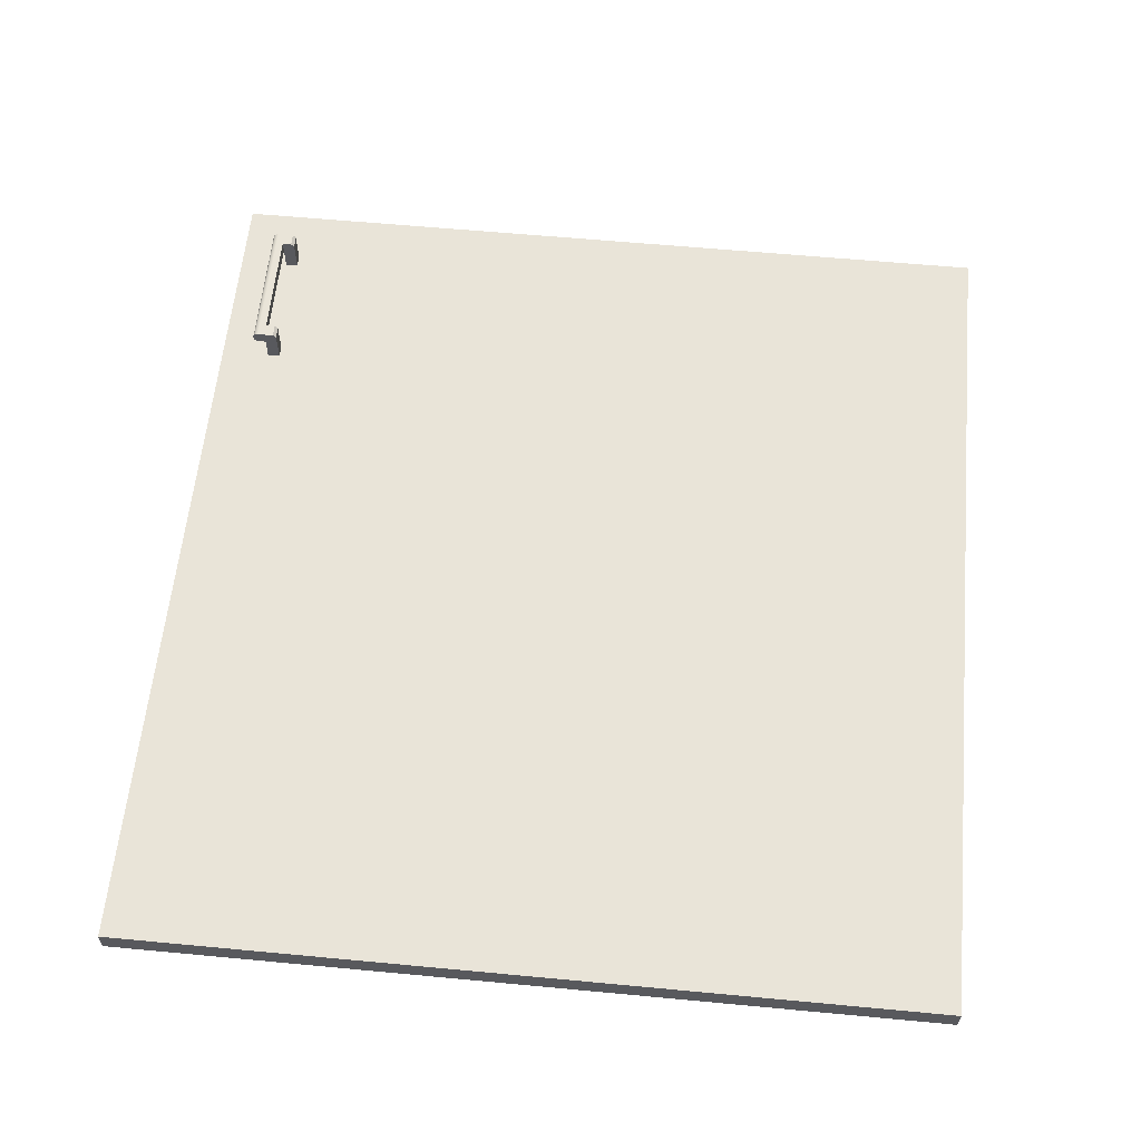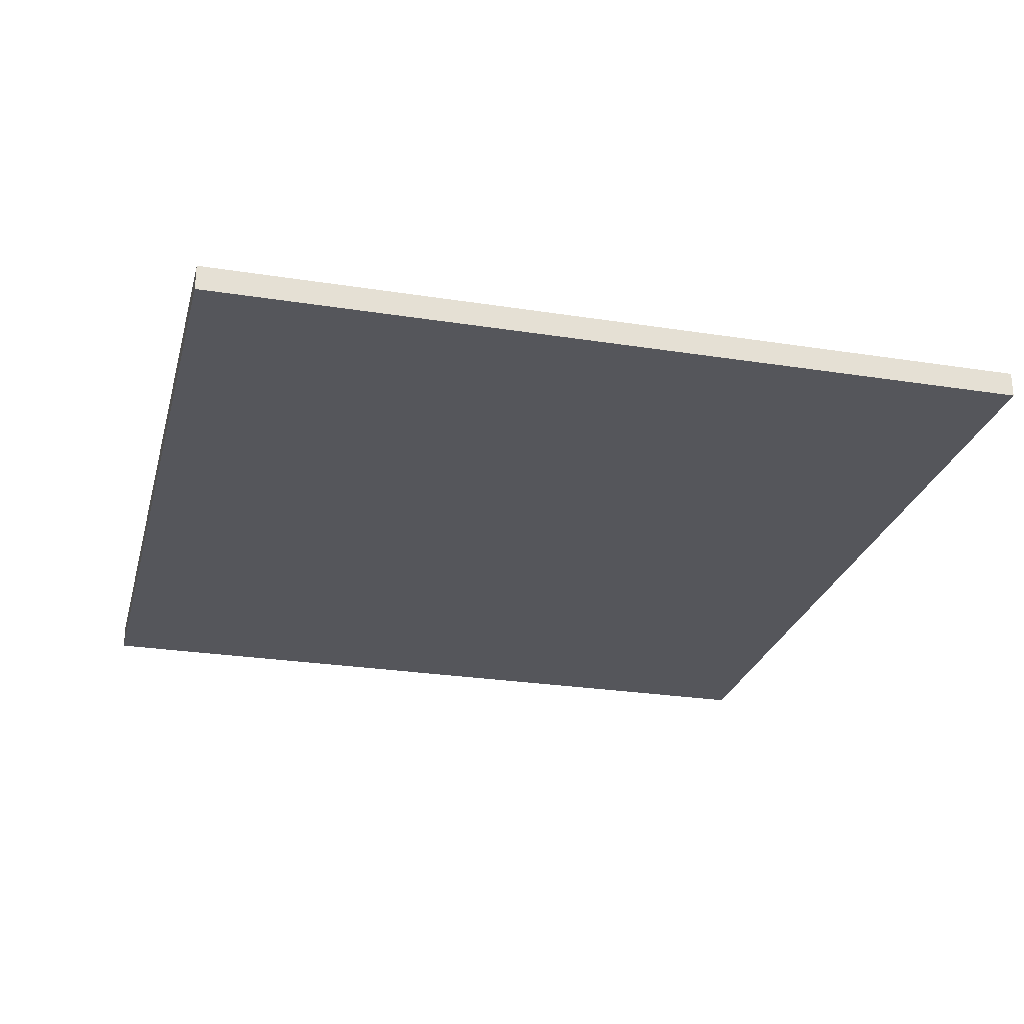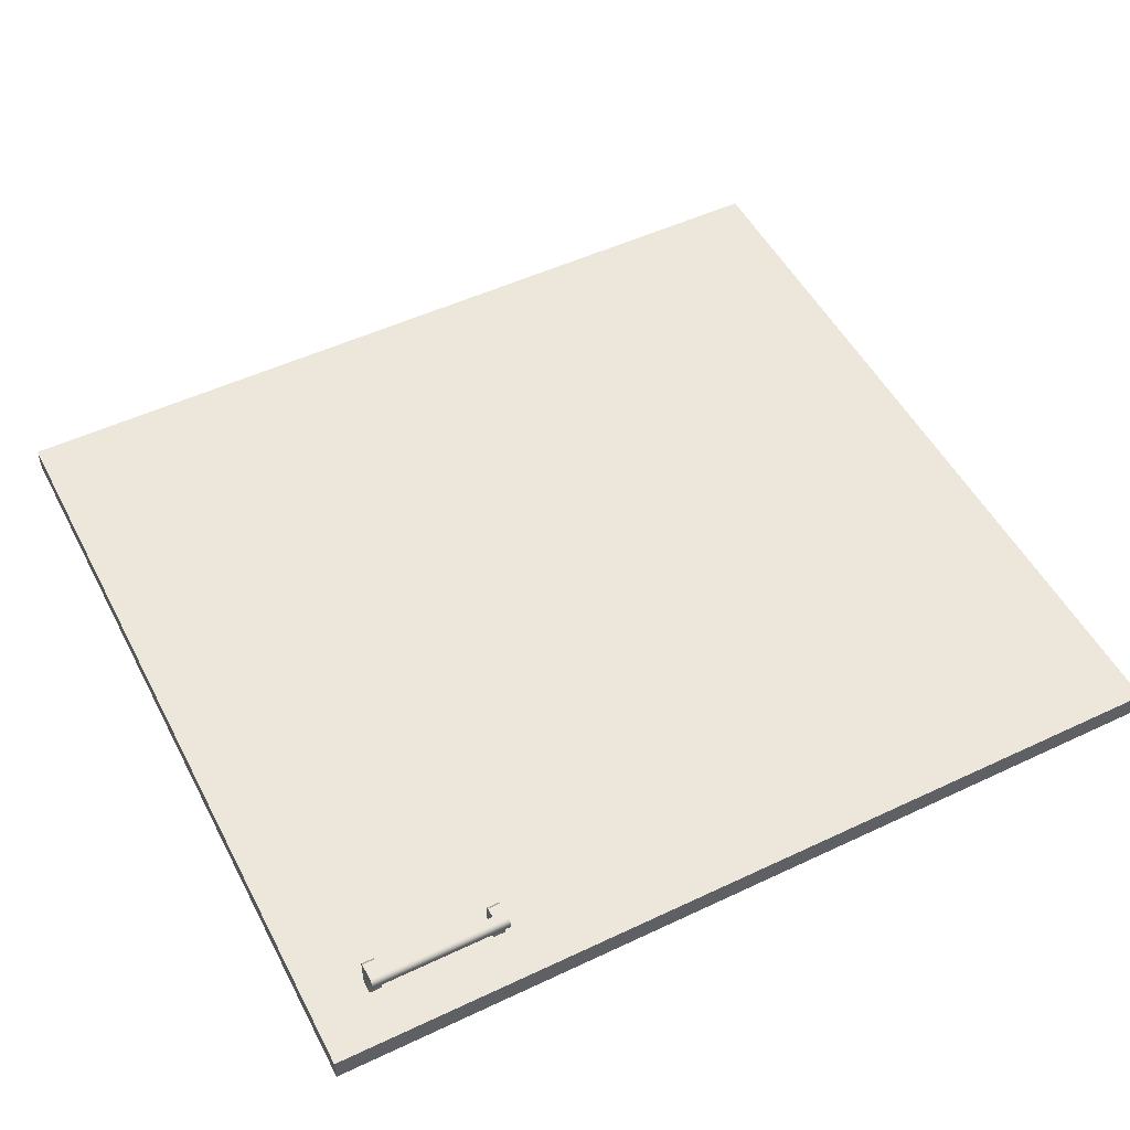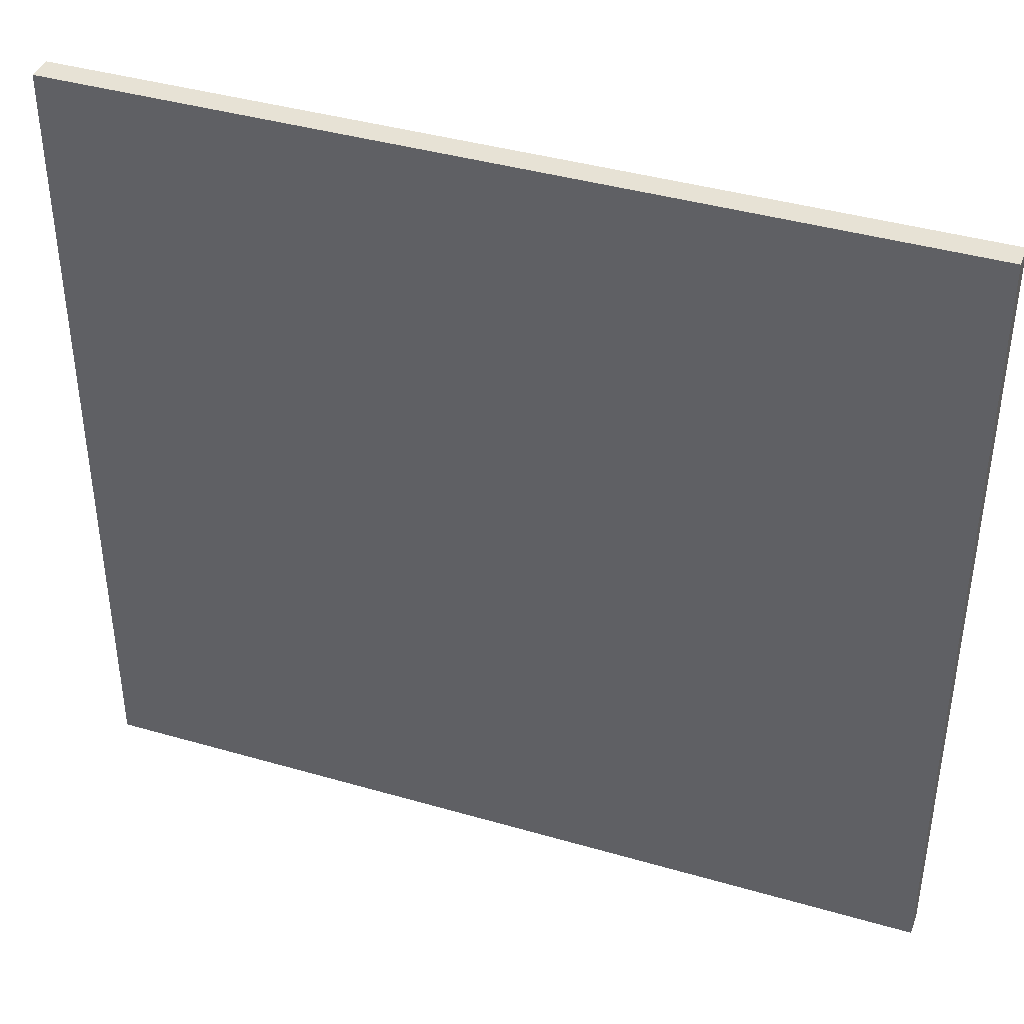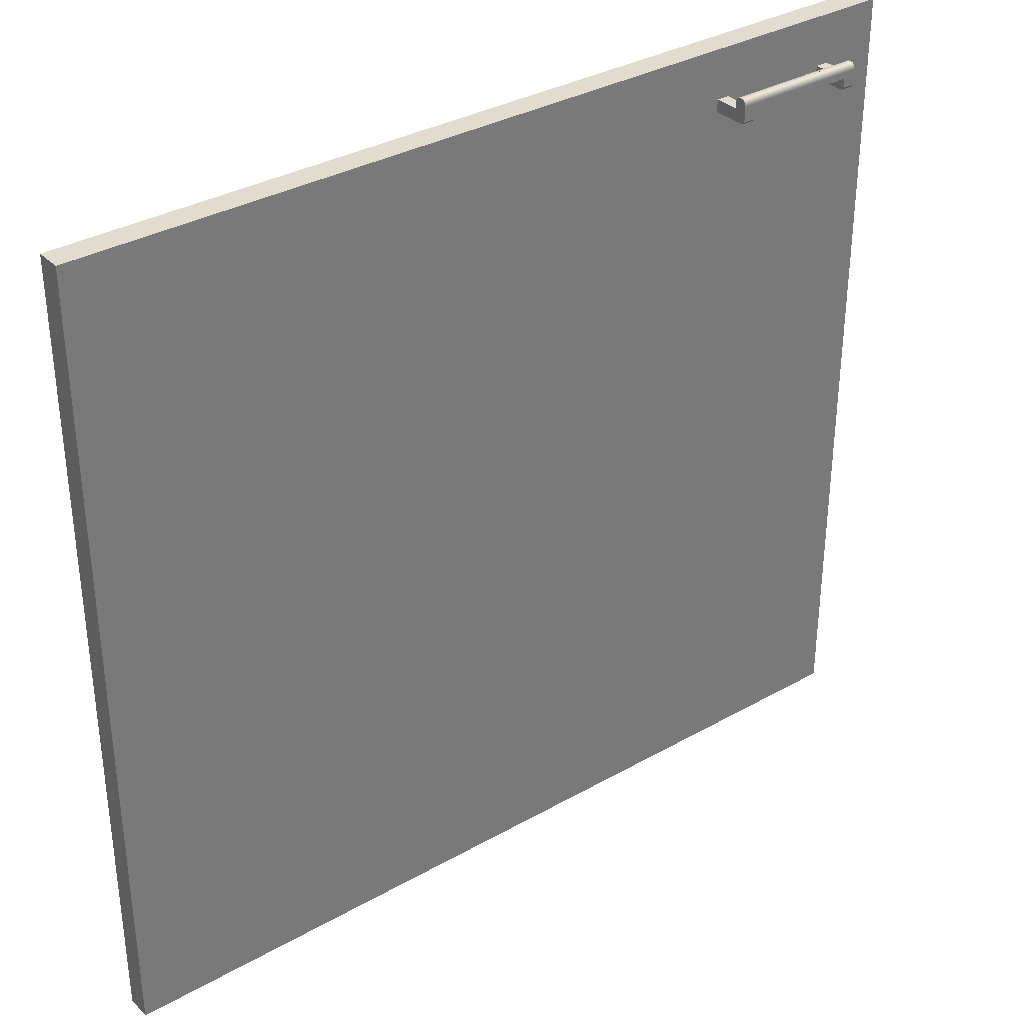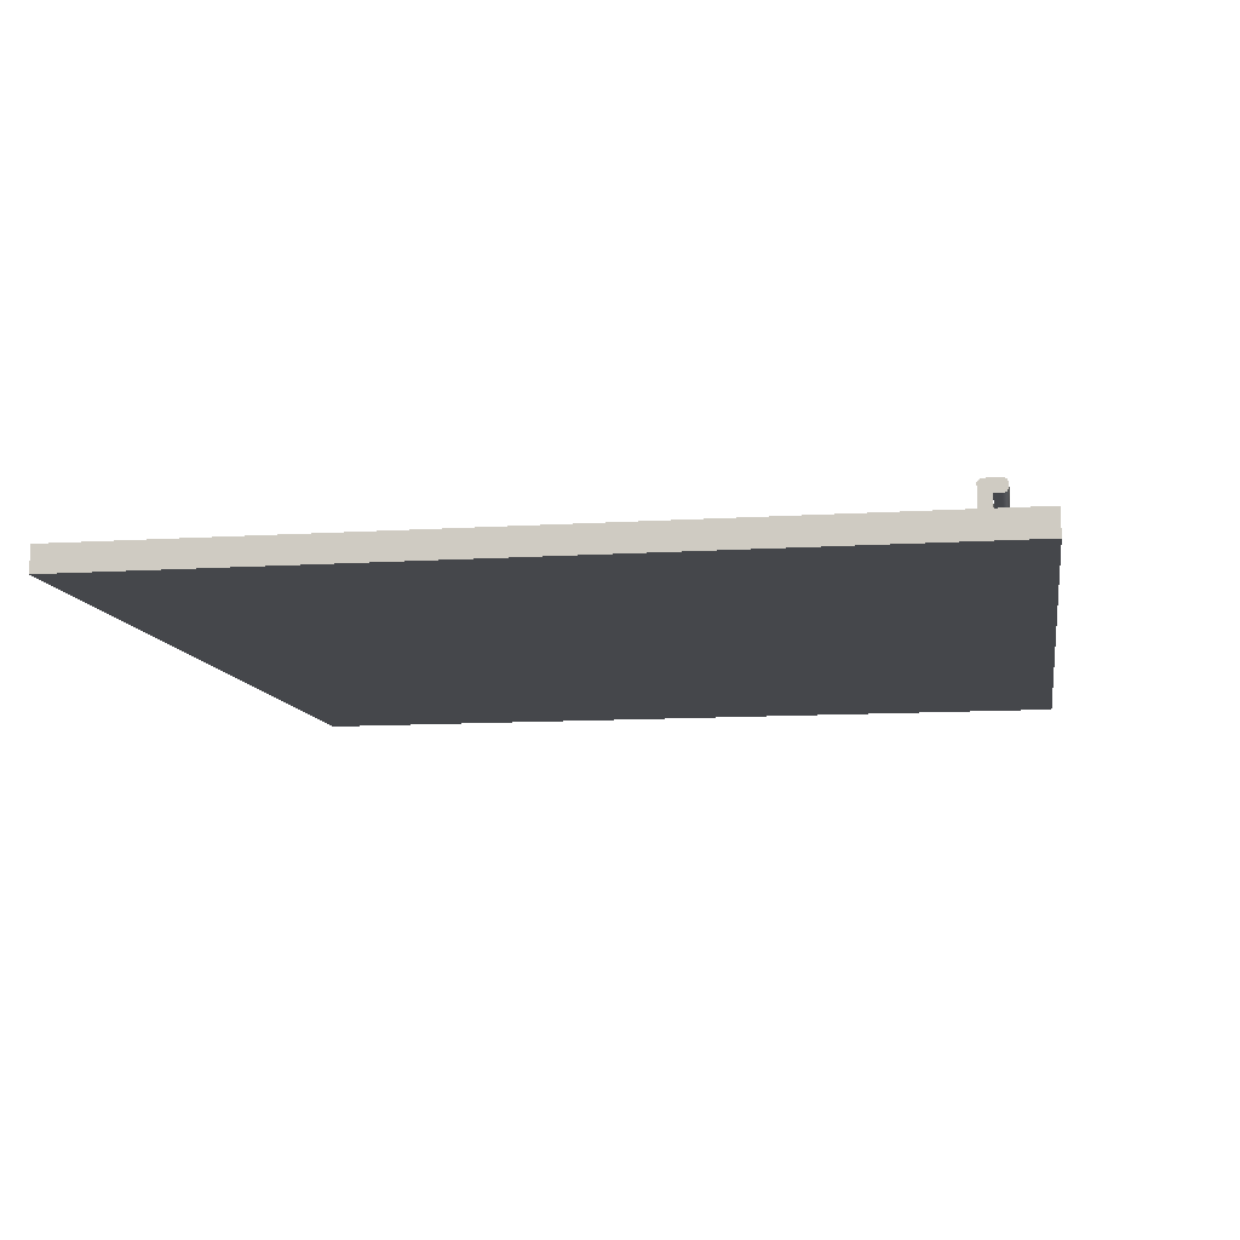
<metadata>
{"format":"obj","ext":"obj","renderer":"f3d","projection":"perspective","resolution":1024,"background":"white","views":[{"elev":59.8,"azim":-84.5,"up":"+Z"},{"elev":-26.2,"azim":-104.0,"up":"+Z"},{"elev":51.4,"azim":152.9,"up":"+Z"},{"elev":40.4,"azim":-160.4,"up":"+Y"},{"elev":34.2,"azim":-37.4,"up":"+Y"},{"elev":-10.6,"azim":99.4,"up":"+Z"}]}
</metadata>
<code>
o HandleDL
v 65.5 29.5 4.5
v 65.5 29.5 4.5
v 54.5 29.5 4.5
v 54.5 29.5 4.5
v 54.5 29.5 4.467
v 65.5 29.5 4.467
v 65.5 29.5 4.533
v 54.5 29.5 4.533
v 54.5 29 4
v 54.5 29.03 4.001
v 54.5 29.06 4.002
v 54.5 29.09 4.005
v 54.5 29.12 4.009
v 54.5 29.15 4.014
v 54.5 29.18 4.02
v 54.5 29.21 4.027
v 54.5 29.23 4.036
v 54.5 29.25 4.045
v 54.5 29.28 4.056
v 54.5 29.3 4.067
v 54.5 29.32 4.08
v 54.5 29.34 4.094
v 54.5 29.36 4.109
v 54.5 29.37 4.125
v 54.5 29.39 4.142
v 54.5 29.41 4.161
v 54.5 29.42 4.18
v 54.5 29.43 4.201
v 54.5 29.44 4.222
v 54.5 29.45 4.245
v 54.5 29.46 4.269
v 54.5 29.47 4.294
v 54.5 29.48 4.32
v 54.5 29.49 4.347
v 54.5 29.49 4.376
v 54.5 29.49 4.405
v 54.5 29.5 4.436
v 54.5 29.5 4.564
v 54.5 29.49 4.595
v 54.5 29.49 4.624
v 54.5 29.49 4.653
v 54.5 29.48 4.68
v 54.5 29.47 4.706
v 54.5 29.46 4.731
v 54.5 29.45 4.755
v 54.5 29.44 4.778
v 54.5 29.43 4.799
v 54.5 29.42 4.82
v 54.5 29.41 4.839
v 54.5 29.39 4.858
v 54.5 29.37 4.875
v 54.5 29.36 4.891
v 54.5 29.34 4.906
v 54.5 29.32 4.92
v 54.5 29.3 4.933
v 54.5 29.28 4.944
v 54.5 29.25 4.955
v 54.5 29.23 4.964
v 54.5 29.21 4.973
v 54.5 29.18 4.98
v 54.5 29.15 4.986
v 54.5 29.12 4.991
v 54.5 29.09 4.995
v 54.5 29.06 4.998
v 54.5 29.03 4.999
v 54.5 29 5
v 54.5 28.5 5
v 54.5 28.5 4
v 65.5 29 5
v 65.5 29.03 4.999
v 65.5 29.06 4.998
v 65.5 29.09 4.995
v 65.5 29.12 4.991
v 65.5 29.15 4.986
v 65.5 29.18 4.98
v 65.5 29.21 4.973
v 65.5 29.23 4.964
v 65.5 29.25 4.955
v 65.5 29.28 4.944
v 65.5 29.3 4.933
v 65.5 29.32 4.92
v 65.5 29.34 4.906
v 65.5 29.36 4.891
v 65.5 29.37 4.875
v 65.5 29.39 4.858
v 65.5 29.41 4.839
v 65.5 29.42 4.82
v 65.5 29.43 4.799
v 65.5 29.44 4.778
v 65.5 29.45 4.755
v 65.5 29.46 4.731
v 65.5 29.47 4.706
v 65.5 29.48 4.68
v 65.5 29.49 4.653
v 65.5 29.49 4.624
v 65.5 29.49 4.595
v 65.5 29.5 4.564
v 65.5 29.5 4.436
v 65.5 29.49 4.405
v 65.5 29.49 4.376
v 65.5 29.49 4.347
v 65.5 29.48 4.32
v 65.5 29.47 4.294
v 65.5 29.46 4.269
v 65.5 29.45 4.245
v 65.5 29.44 4.222
v 65.5 29.43 4.201
v 65.5 29.42 4.18
v 65.5 29.41 4.161
v 65.5 29.39 4.142
v 65.5 29.37 4.125
v 65.5 29.36 4.109
v 65.5 29.34 4.094
v 65.5 29.32 4.08
v 65.5 29.3 4.067
v 65.5 29.28 4.056
v 65.5 29.25 4.045
v 65.5 29.23 4.036
v 65.5 29.21 4.027
v 65.5 29.18 4.02
v 65.5 29.15 4.014
v 65.5 29.12 4.009
v 65.5 29.09 4.005
v 65.5 29.06 4.002
v 65.5 29.03 4.001
v 65.5 29 4
v 65.5 28.5 4
v 65.5 28.5 5
v 55.5 27.5 2
v 55.5 28.5 2
v 54.5 28.5 2
v 54.5 27.5 2
v 54.5 27.5 4.75
v 55.5 27.5 4.75
v 55.5 27.75 5
v 55.5 28.5 5
v 54.5 28.5 5
v 54.5 27.75 5
v 65.5 27.5 2
v 65.5 28.5 2
v 64.5 28.5 2
v 64.5 27.5 2
v 64.5 27.5 4.75
v 65.5 27.5 4.75
v 65.5 27.75 5
v 65.5 28.5 5
v 64.5 28.5 5
v 64.5 27.75 5
f 2 4 3
f 4 2 1
f 4 6 5
f 6 4 1
f 7 1 2
f 2 8 7
f 8 2 3
f 9 11 10
f 11 13 12
f 9 13 11
f 13 15 14
f 15 17 16
f 13 17 15
f 9 17 13
f 17 19 18
f 19 21 20
f 17 21 19
f 21 23 22
f 23 25 24
f 21 25 23
f 17 25 21
f 9 25 17
f 25 27 26
f 27 29 28
f 25 29 27
f 29 31 30
f 31 33 32
f 29 33 31
f 25 33 29
f 33 35 34
f 35 37 36
f 33 37 35
f 37 4 5
f 33 4 37
f 25 4 33
f 9 4 25
f 9 3 4
f 3 38 8
f 38 40 39
f 3 40 38
f 40 42 41
f 42 44 43
f 40 44 42
f 3 44 40
f 44 46 45
f 46 48 47
f 44 48 46
f 48 50 49
f 50 52 51
f 48 52 50
f 44 52 48
f 3 52 44
f 9 52 3
f 52 54 53
f 54 56 55
f 52 56 54
f 56 58 57
f 58 60 59
f 56 60 58
f 52 60 56
f 9 60 52
f 60 62 61
f 62 64 63
f 60 64 62
f 9 64 60
f 64 66 65
f 9 66 64
f 9 67 66
f 9 68 67
f 70 72 71
f 72 74 73
f 70 74 72
f 74 76 75
f 76 78 77
f 74 78 76
f 78 80 79
f 80 82 81
f 78 82 80
f 74 82 78
f 82 84 83
f 84 86 85
f 82 86 84
f 86 88 87
f 88 90 89
f 86 90 88
f 82 90 86
f 90 92 91
f 92 94 93
f 90 94 92
f 94 96 95
f 96 7 97
f 94 7 96
f 90 7 94
f 82 7 90
f 7 6 1
f 6 99 98
f 7 99 6
f 99 101 100
f 101 103 102
f 99 103 101
f 7 103 99
f 103 105 104
f 105 107 106
f 103 107 105
f 107 109 108
f 109 111 110
f 107 111 109
f 103 111 107
f 7 111 103
f 82 111 7
f 111 113 112
f 113 115 114
f 111 115 113
f 115 117 116
f 117 119 118
f 115 119 117
f 111 119 115
f 119 121 120
f 121 123 122
f 119 123 121
f 123 125 124
f 125 127 126
f 123 127 125
f 119 127 123
f 111 127 119
f 82 127 111
f 74 127 82
f 70 127 74
f 70 128 127
f 69 128 70
f 5 98 37
f 98 5 6
f 7 38 97
f 38 7 8
f 9 127 68
f 127 9 126
f 126 10 125
f 10 126 9
f 125 11 124
f 11 125 10
f 124 12 123
f 12 124 11
f 123 13 122
f 13 123 12
f 122 14 121
f 14 122 13
f 121 15 120
f 15 121 14
f 120 16 119
f 16 120 15
f 119 17 118
f 17 119 16
f 118 18 117
f 18 118 17
f 117 19 116
f 19 117 18
f 116 20 115
f 20 116 19
f 115 21 114
f 21 115 20
f 114 22 113
f 22 114 21
f 113 23 112
f 23 113 22
f 112 24 111
f 24 112 23
f 25 111 24
f 111 25 110
f 26 110 25
f 110 26 109
f 27 109 26
f 109 27 108
f 28 108 27
f 108 28 107
f 29 107 28
f 107 29 106
f 30 106 29
f 106 30 105
f 31 105 30
f 105 31 104
f 32 104 31
f 104 32 103
f 33 103 32
f 103 33 102
f 34 102 33
f 102 34 101
f 35 101 34
f 101 35 100
f 36 100 35
f 100 36 99
f 37 99 36
f 99 37 98
f 97 39 96
f 39 97 38
f 96 40 95
f 40 96 39
f 95 41 94
f 41 95 40
f 94 42 93
f 42 94 41
f 93 43 92
f 43 93 42
f 92 44 91
f 44 92 43
f 91 45 90
f 45 91 44
f 90 46 89
f 46 90 45
f 89 47 88
f 47 89 46
f 88 48 87
f 48 88 47
f 87 49 86
f 49 87 48
f 86 50 85
f 50 86 49
f 85 51 84
f 51 85 50
f 52 84 51
f 84 52 83
f 53 83 52
f 83 53 82
f 54 82 53
f 82 54 81
f 55 81 54
f 81 55 80
f 56 80 55
f 80 56 79
f 57 79 56
f 79 57 78
f 58 78 57
f 78 58 77
f 59 77 58
f 77 59 76
f 60 76 59
f 76 60 75
f 61 75 60
f 75 61 74
f 62 74 61
f 74 62 73
f 63 73 62
f 73 63 72
f 64 72 63
f 72 64 71
f 65 71 64
f 71 65 70
f 66 70 65
f 70 66 69
f 69 67 128
f 67 69 66
f 68 128 67
f 128 68 127
f 130 132 131
f 132 130 129
f 134 132 129
f 132 134 133
f 135 130 136
f 135 129 130
f 134 129 135
f 137 130 131
f 130 137 136
f 133 131 132
f 138 131 133
f 137 131 138
f 133 135 138
f 135 133 134
f 136 138 135
f 138 136 137
f 140 142 141
f 142 140 139
f 142 144 143
f 144 142 139
f 144 146 145
f 139 146 144
f 140 146 139
f 140 147 146
f 147 140 141
f 147 143 148
f 141 143 147
f 142 143 141
f 145 143 144
f 143 145 148
f 148 146 147
f 146 148 145
o DoorLeft
v 0 -32.5 -9e-06
v 70 -32.5 -9e-06
v 0 32.5 9e-06
v 70 32.5 9e-06
v 0 -32.5 2
v 70 -32.5 2
v 0 32.5 2
v 70 32.5 2
f 149 151 152 150
f 153 154 156 155
f 149 150 154 153
f 150 152 156 154
f 152 151 155 156
f 151 149 153 155

</code>
